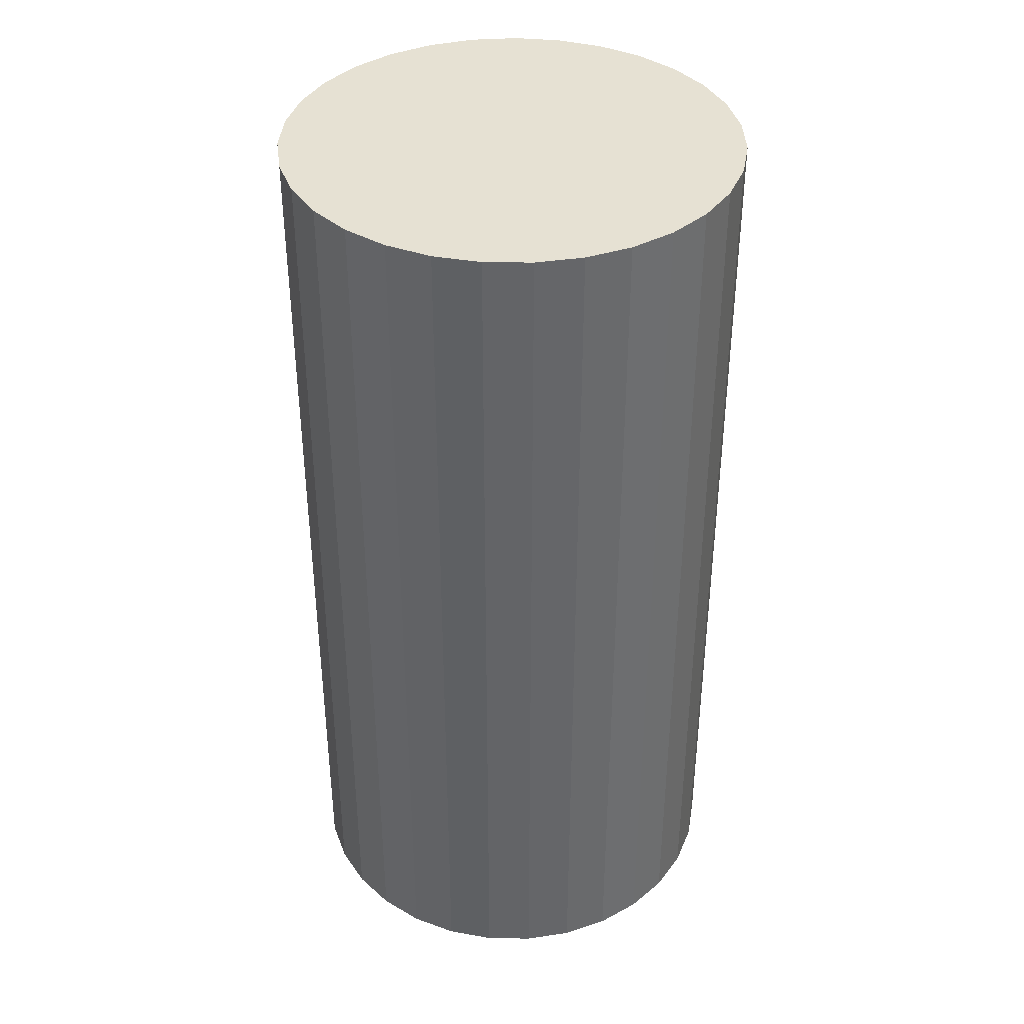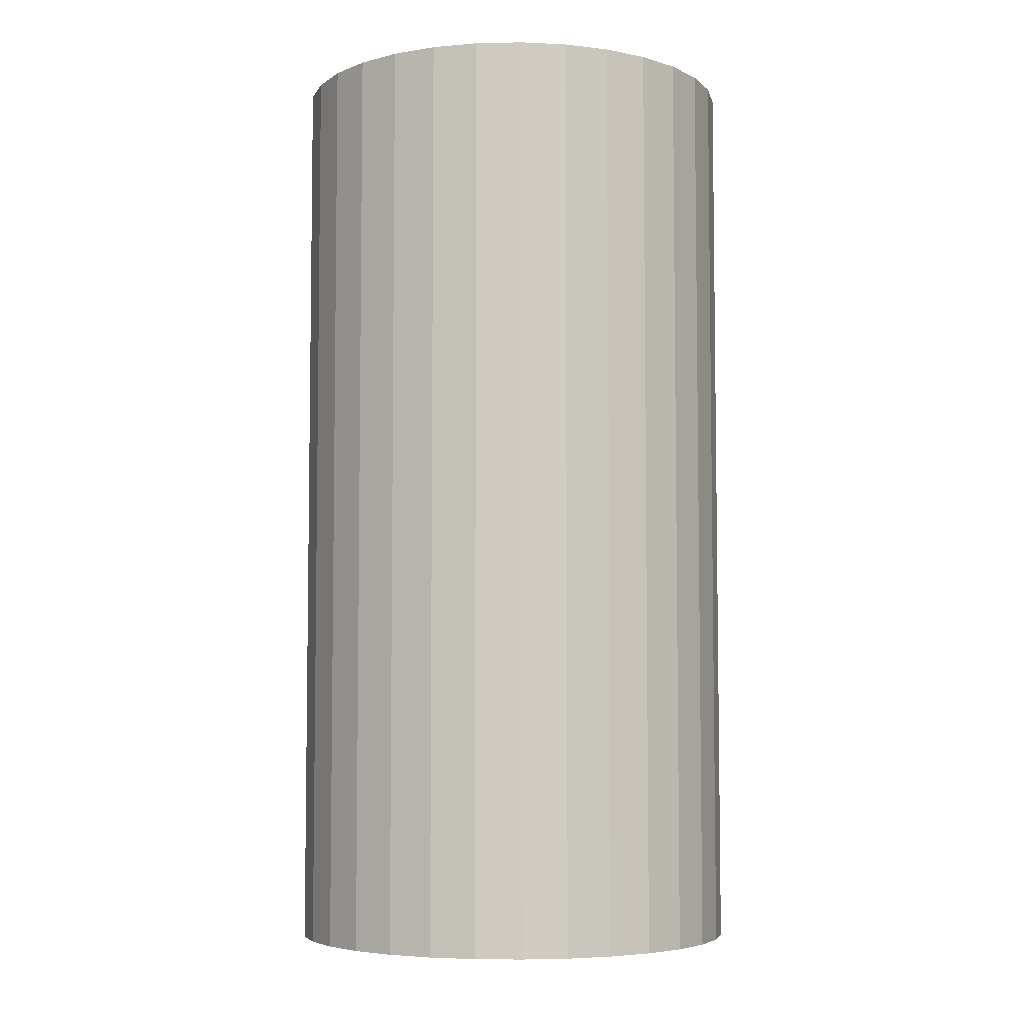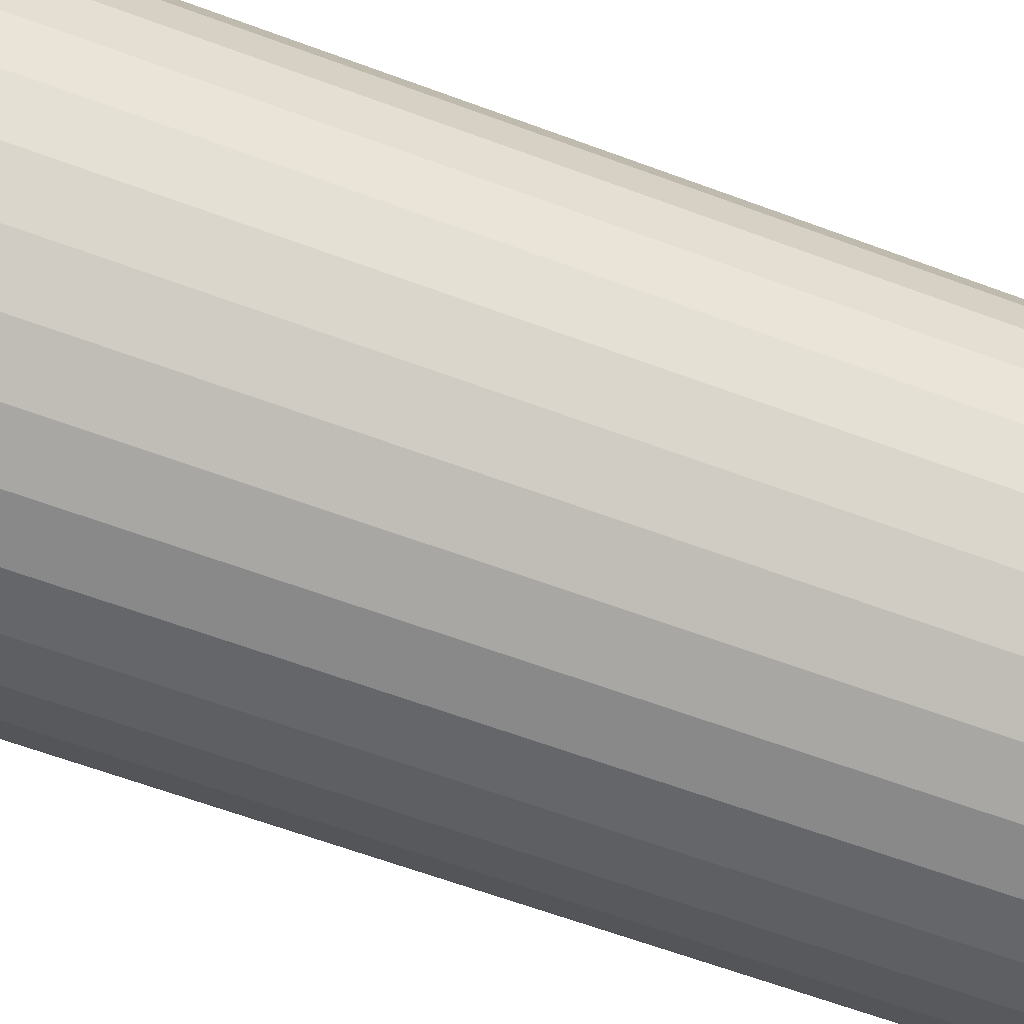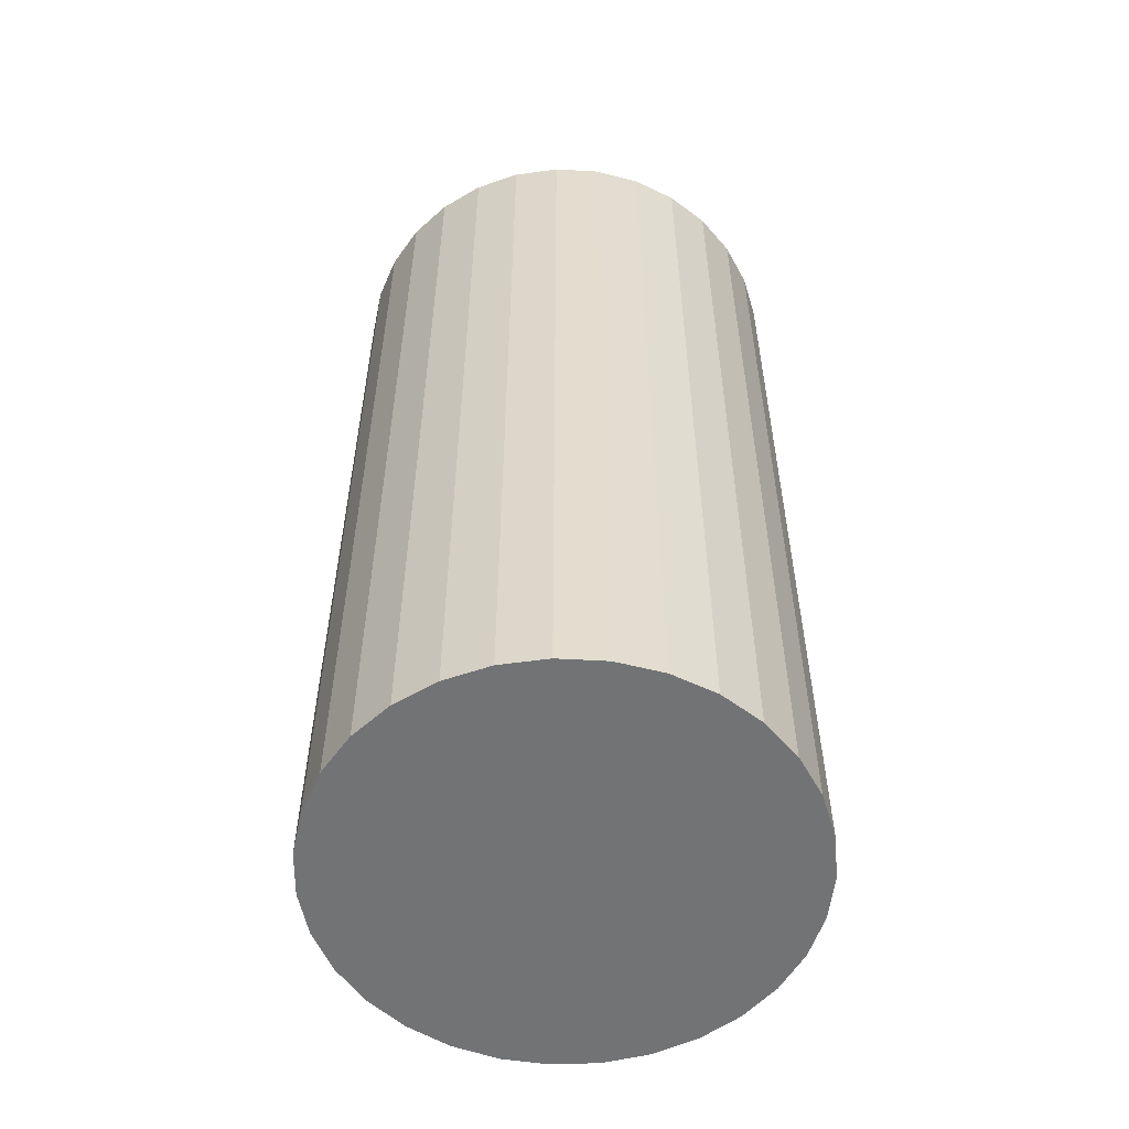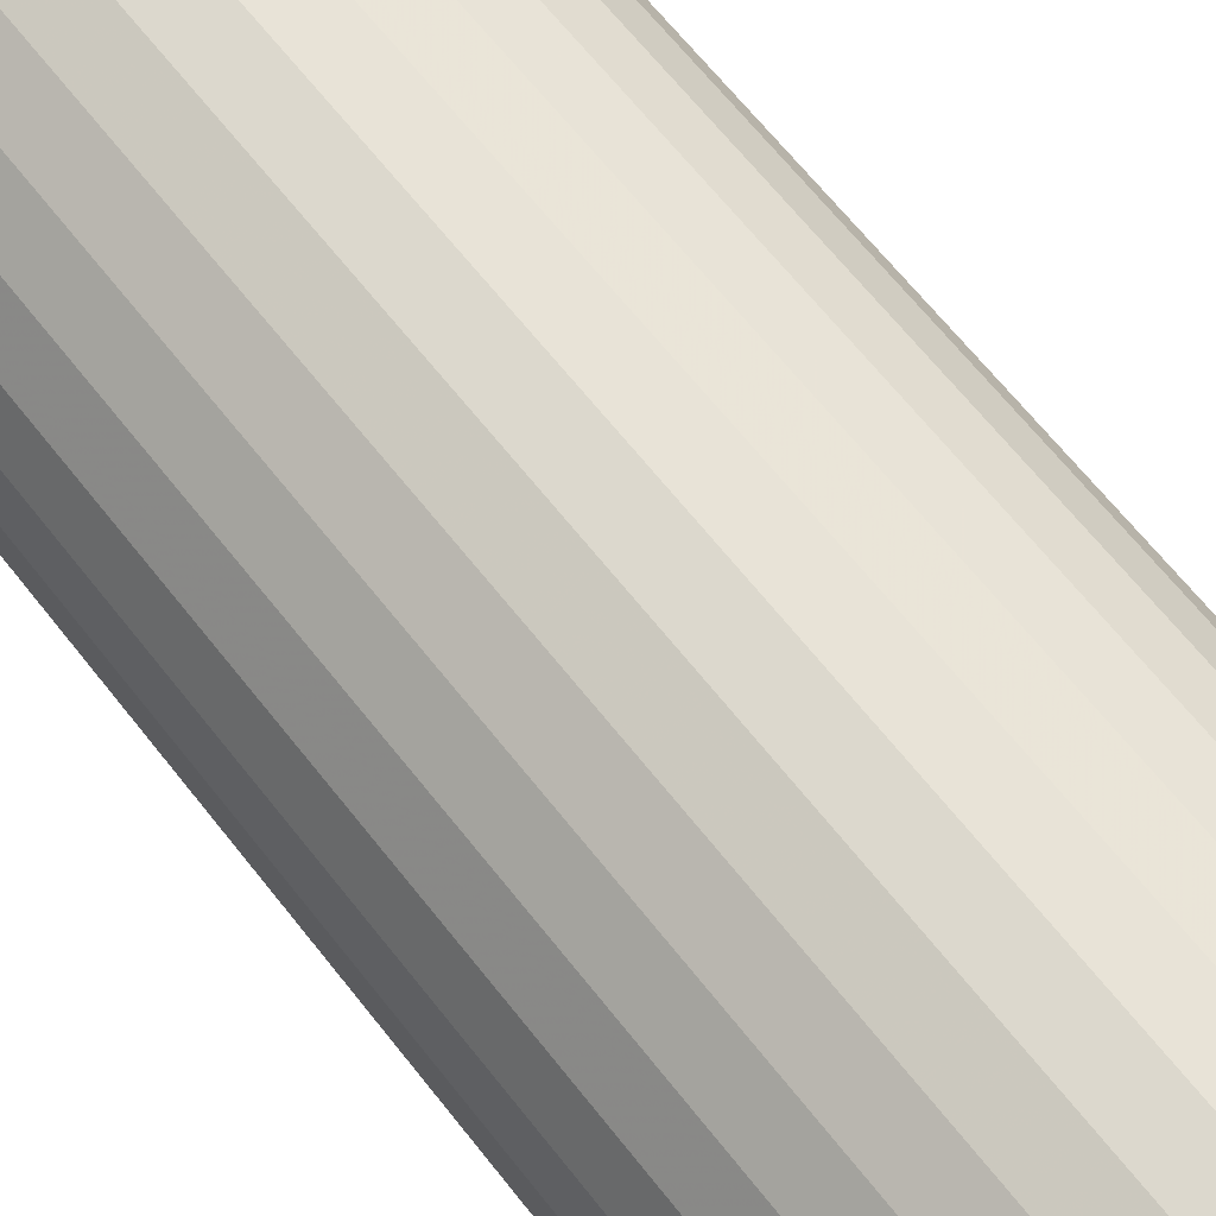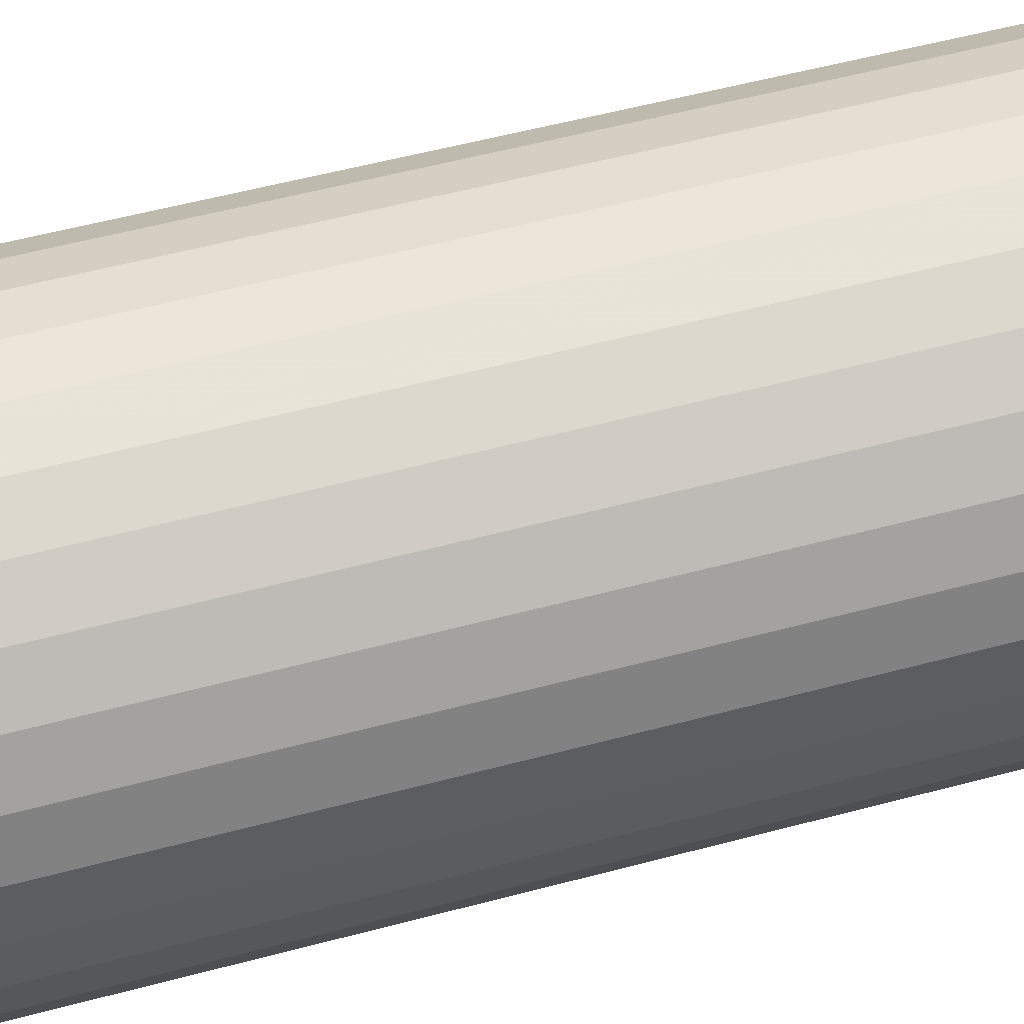
<metadata>
{"format":"obj","ext":"obj","renderer":"f3d","projection":"perspective","resolution":1024,"background":"white","views":[{"elev":38.7,"azim":-150.0,"up":"+Z"},{"elev":-5.4,"azim":-135.8,"up":"+Z"},{"elev":-63.2,"azim":69.4,"up":"+Y"},{"elev":-55.7,"azim":-119.5,"up":"+Z"},{"elev":67.2,"azim":141.5,"up":"+Y"},{"elev":56.5,"azim":-105.5,"up":"+Y"}]}
</metadata>
<code>
v 0 -0 -0.05024
v 0 -0 0.05024
v -0 0.02472 -0.05024
v -0 0.02472 0.05024
v 0.02098 0.01308 -0.05024
v 0.02098 0.01308 0.05024
v 0.01792 0.01703 -0.05024
v 0.01792 0.01703 0.05024
v 0.0161 -0.01876 -0.05024
v 0.0161 -0.01876 0.05024
v -0.002501 -0.02459 -0.05024
v -0.002501 -0.02459 0.05024
v 0.009749 0.02272 -0.05024
v 0.009749 0.02272 0.05024
v -0.004976 0.02421 -0.05024
v -0.004976 0.02421 0.05024
v -0.007401 -0.02359 -0.05024
v -0.007401 -0.02359 0.05024
v 0.02469 -0.001252 -0.05024
v 0.02469 -0.001252 0.05024
v 0.01955 -0.01513 -0.05024
v 0.01955 -0.01513 0.05024
v 0.02444 0.003743 -0.05024
v 0.02444 0.003743 0.05024
v -0.02219 -0.01089 -0.05024
v -0.02219 -0.01089 0.05024
v 0.02393 -0.006196 -0.05024
v 0.02393 -0.006196 0.05024
v 0.012 -0.02161 -0.05024
v 0.012 -0.02161 0.05024
v 0.02318 0.008586 -0.05024
v 0.02318 0.008586 0.05024
v -0.01412 0.02029 -0.05024
v -0.01412 0.02029 0.05024
v 0.01412 0.02029 -0.05024
v 0.01412 0.02029 0.05024
v -0.02318 0.008586 -0.05024
v -0.02318 0.008586 0.05024
v -0.012 -0.02161 -0.05024
v -0.012 -0.02161 0.05024
v -0.02393 -0.006196 -0.05024
v -0.02393 -0.006196 0.05024
v 0.02219 -0.01089 -0.05024
v 0.02219 -0.01089 0.05024
v -0.02444 0.003743 -0.05024
v -0.02444 0.003743 0.05024
v -0.01955 -0.01513 -0.05024
v -0.01955 -0.01513 0.05024
v -0.02469 -0.001252 -0.05024
v -0.02469 -0.001252 0.05024
v 0.007401 -0.02359 -0.05024
v 0.007401 -0.02359 0.05024
v 0.004976 0.02421 -0.05024
v 0.004976 0.02421 0.05024
v -0.009749 0.02272 -0.05024
v -0.009749 0.02272 0.05024
v 0.002501 -0.02459 -0.05024
v 0.002501 -0.02459 0.05024
v -0.0161 -0.01876 -0.05024
v -0.0161 -0.01876 0.05024
v -0.01792 0.01703 -0.05024
v -0.01792 0.01703 0.05024
v -0.02098 0.01308 -0.05024
v -0.02098 0.01308 0.05024
f 1 53 13
f 1 13 35
f 1 35 7
f 1 7 5
f 1 5 31
f 1 31 23
f 1 23 19
f 1 19 27
f 1 27 43
f 1 43 21
f 1 21 9
f 1 9 29
f 1 29 51
f 1 51 57
f 1 57 11
f 1 11 17
f 1 17 39
f 1 39 59
f 1 59 47
f 1 47 25
f 1 25 41
f 1 41 49
f 1 49 45
f 1 45 37
f 1 37 63
f 1 63 61
f 1 61 33
f 1 33 55
f 1 55 15
f 1 15 3
f 1 3 53
f 14 54 2
f 36 14 2
f 8 36 2
f 6 8 2
f 32 6 2
f 24 32 2
f 20 24 2
f 28 20 2
f 44 28 2
f 22 44 2
f 10 22 2
f 30 10 2
f 52 30 2
f 58 52 2
f 12 58 2
f 18 12 2
f 40 18 2
f 60 40 2
f 48 60 2
f 26 48 2
f 42 26 2
f 50 42 2
f 46 50 2
f 38 46 2
f 64 38 2
f 62 64 2
f 34 62 2
f 56 34 2
f 16 56 2
f 4 16 2
f 54 4 2
f 54 14 53
f 53 14 13
f 14 36 13
f 13 36 35
f 36 8 35
f 35 8 7
f 8 6 7
f 7 6 5
f 6 32 5
f 5 32 31
f 32 24 31
f 31 24 23
f 24 20 23
f 23 20 19
f 20 28 19
f 19 28 27
f 28 44 27
f 27 44 43
f 44 22 43
f 43 22 21
f 22 10 21
f 21 10 9
f 10 30 9
f 9 30 29
f 30 52 29
f 29 52 51
f 52 58 51
f 51 58 57
f 58 12 57
f 57 12 11
f 12 18 11
f 11 18 17
f 18 40 17
f 17 40 39
f 40 60 39
f 39 60 59
f 60 48 59
f 59 48 47
f 48 26 47
f 47 26 25
f 26 42 25
f 25 42 41
f 42 50 41
f 41 50 49
f 50 46 49
f 49 46 45
f 46 38 45
f 45 38 37
f 38 64 37
f 37 64 63
f 64 62 63
f 63 62 61
f 62 34 61
f 61 34 33
f 34 56 33
f 33 56 55
f 56 16 55
f 55 16 15
f 4 54 3
f 3 54 53
f 16 4 15
f 15 4 3

</code>
